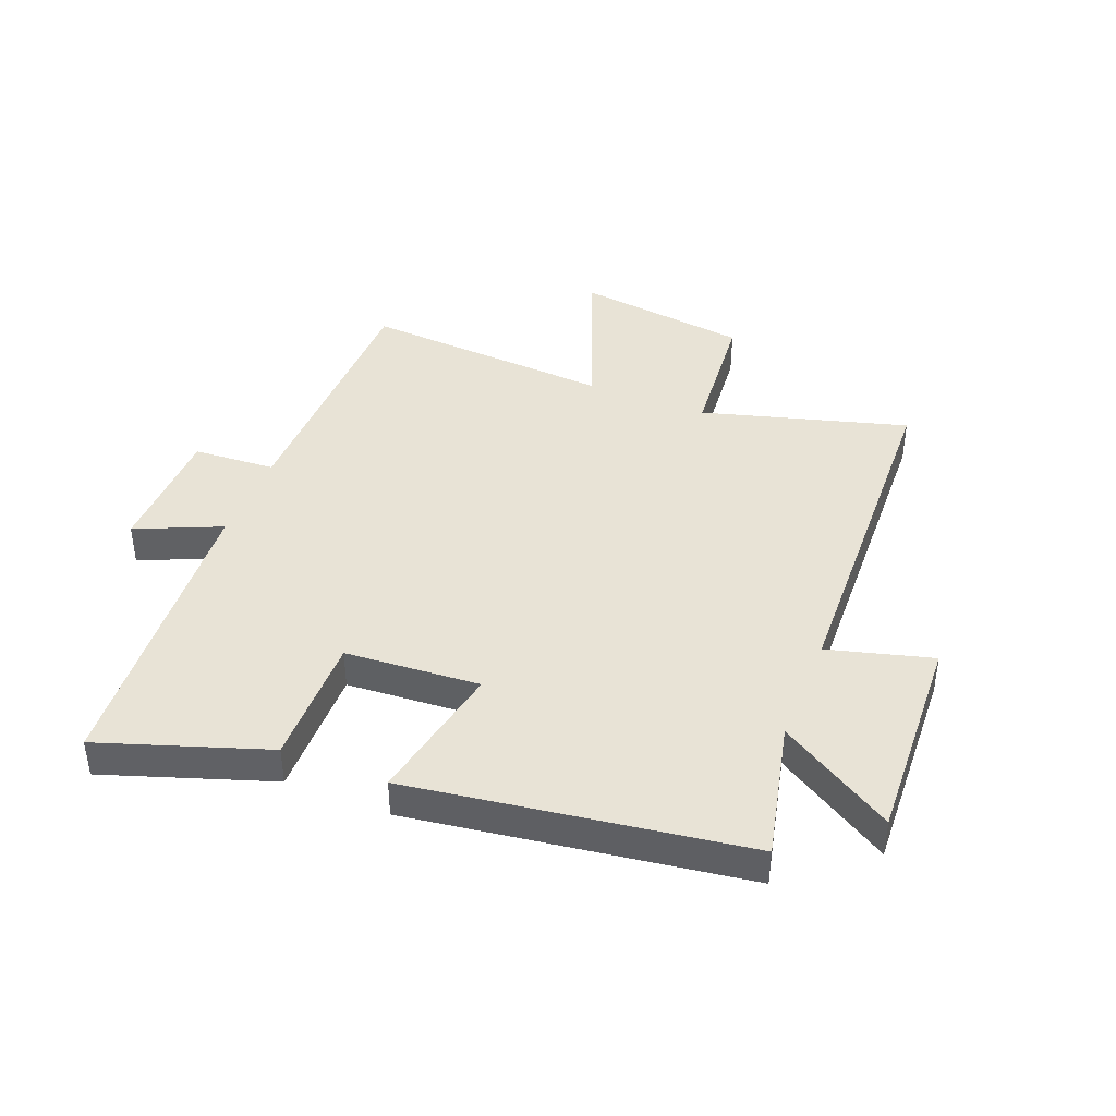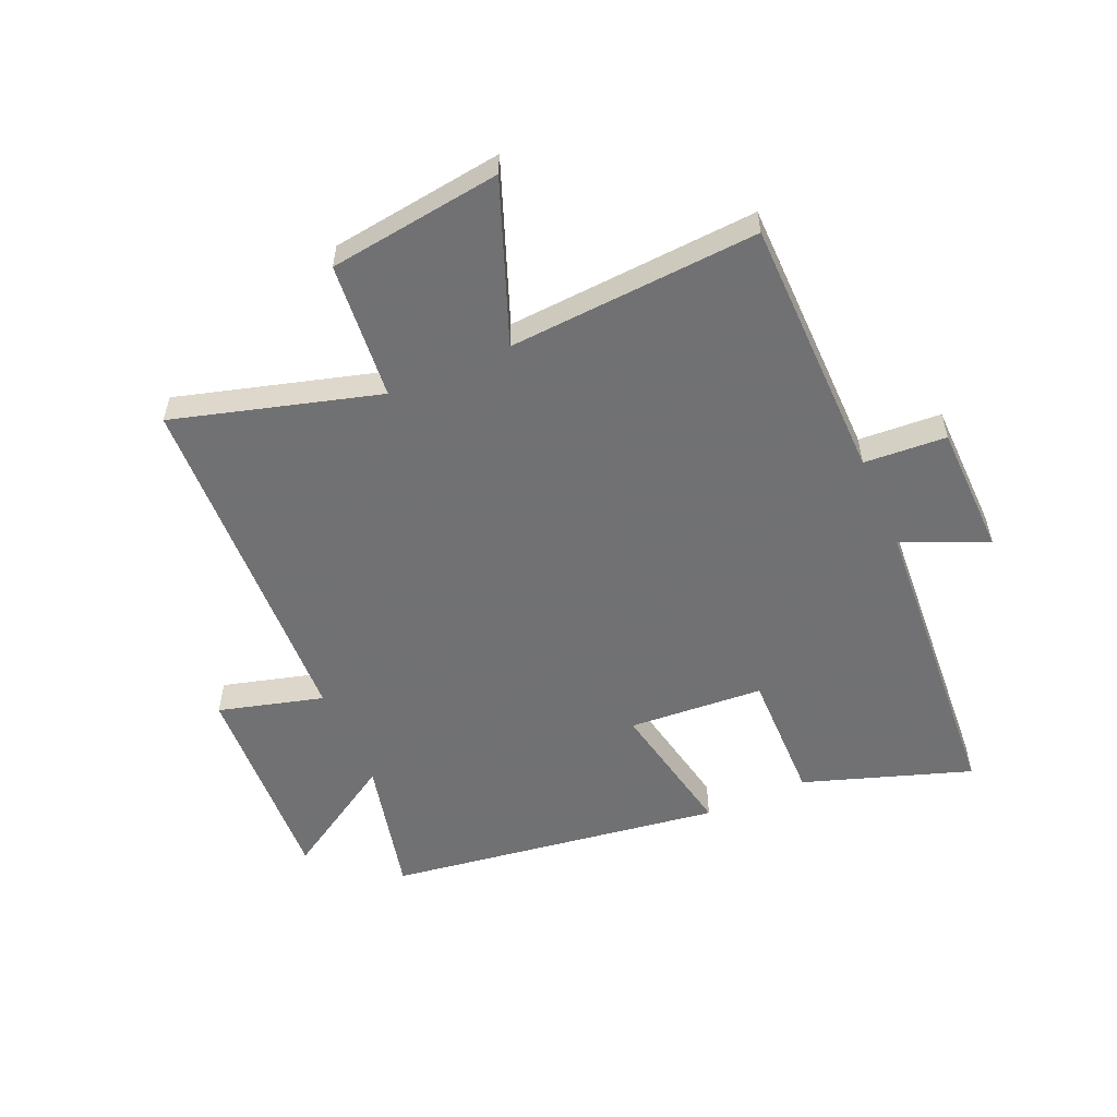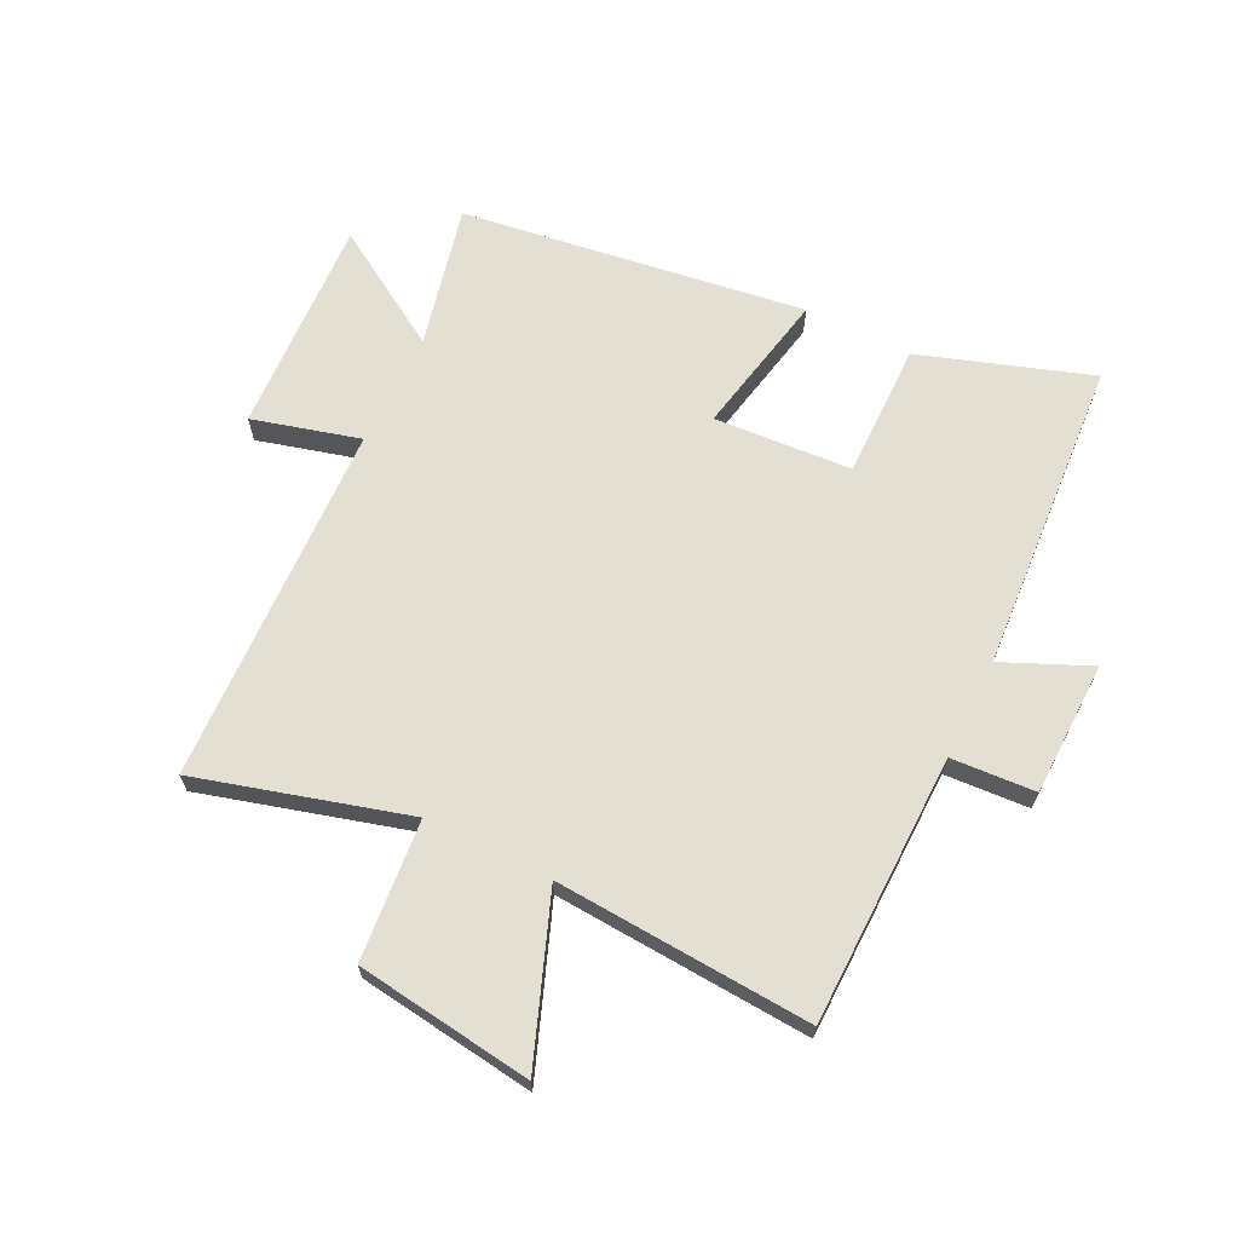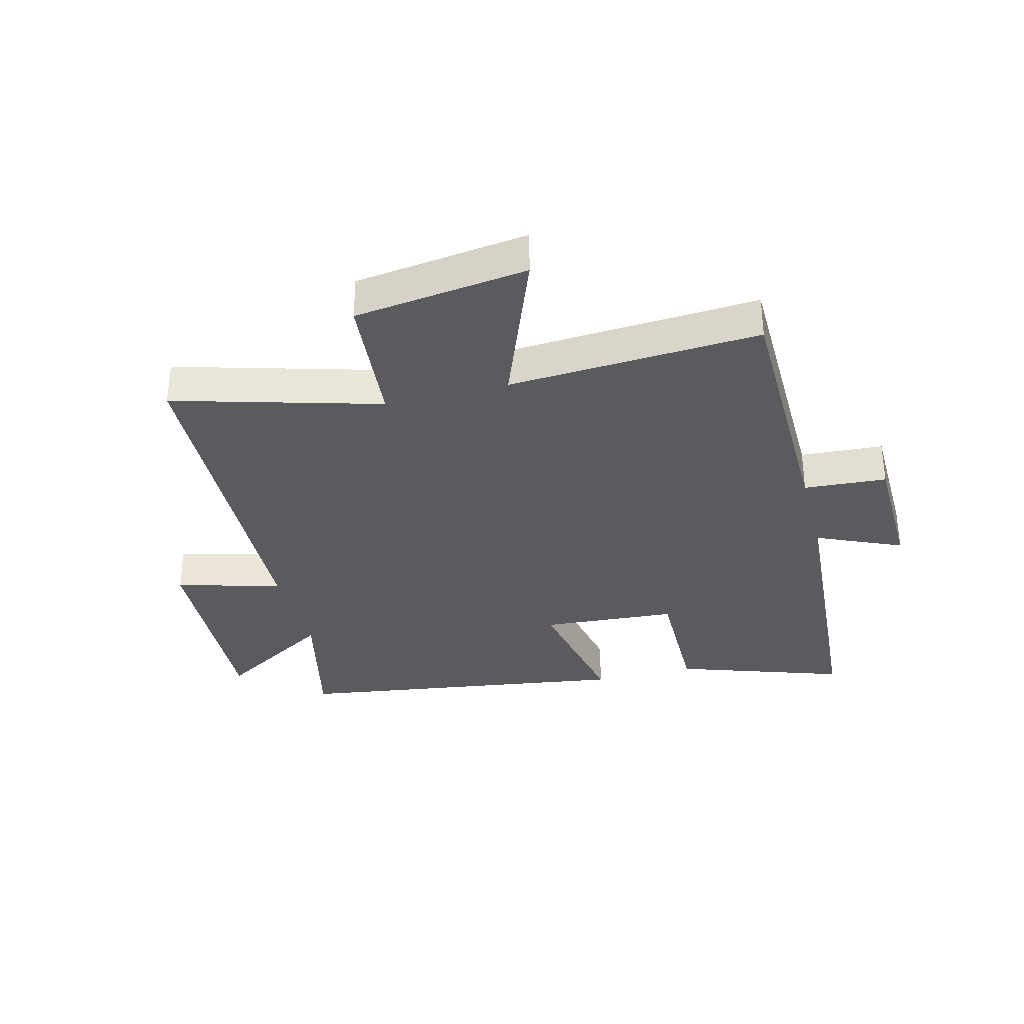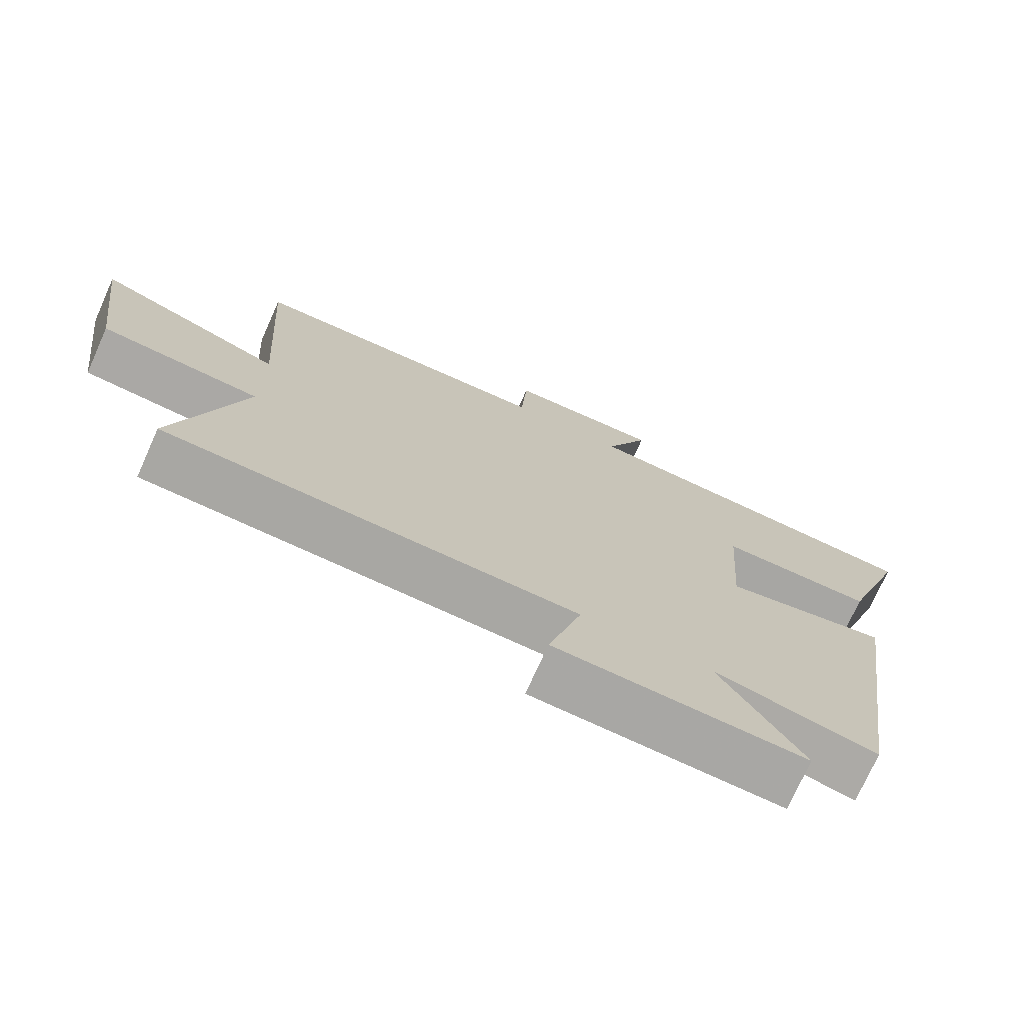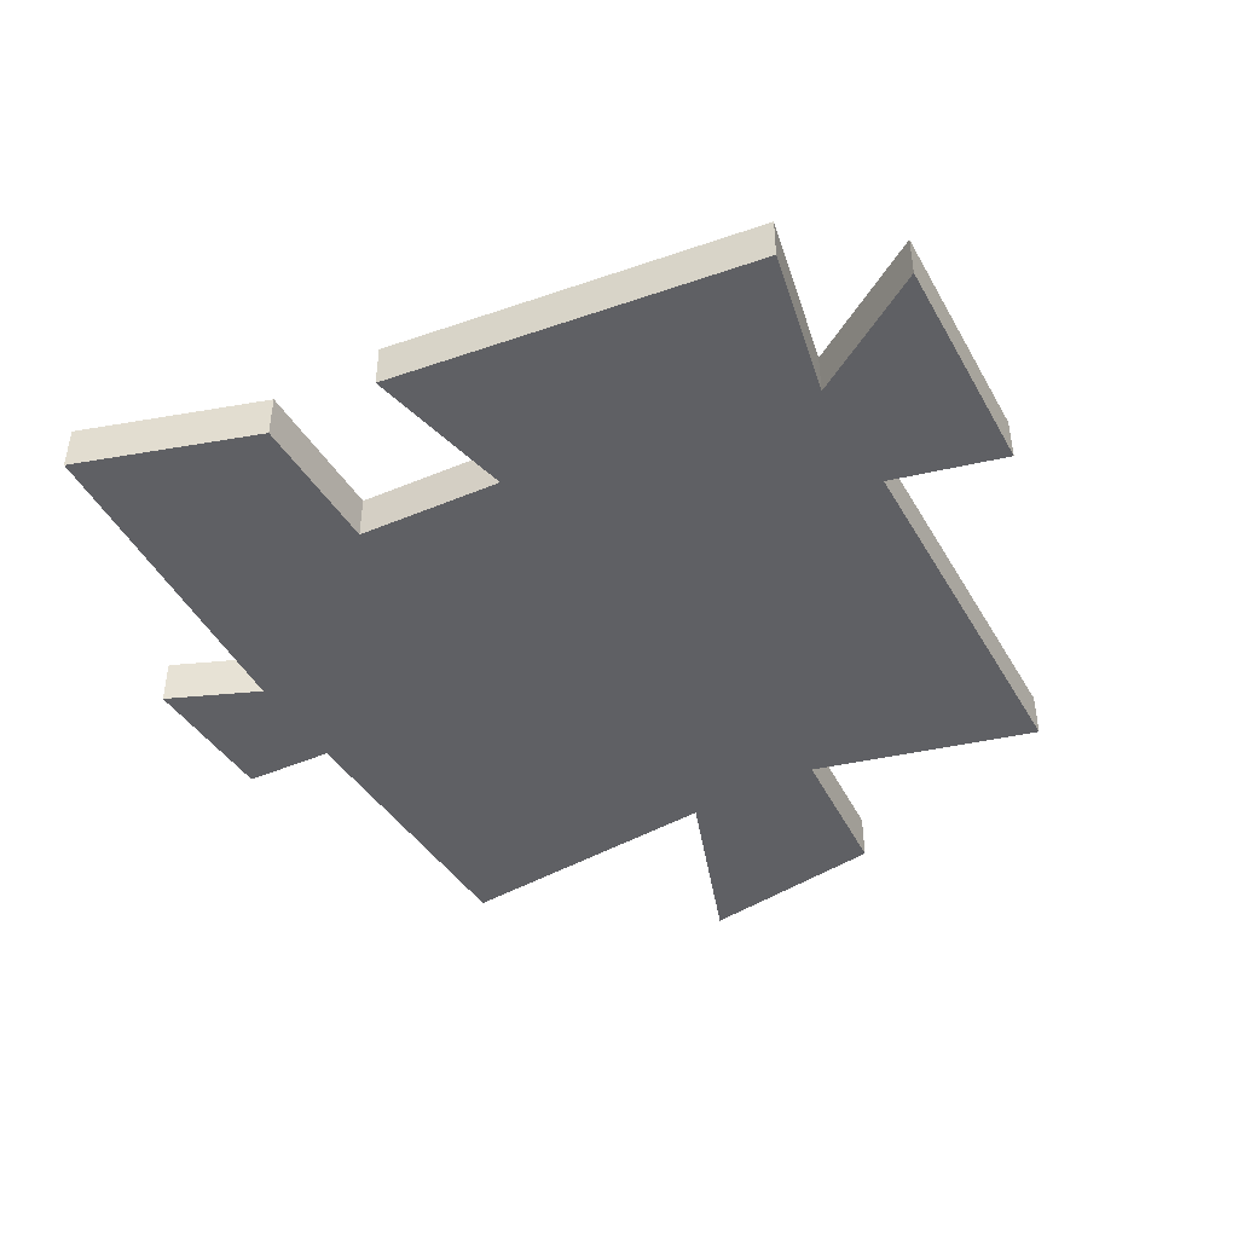
<metadata>
{"format":"obj","ext":"obj","renderer":"f3d","projection":"perspective","resolution":1024,"background":"white","views":[{"elev":41.8,"azim":111.8,"up":"+Y"},{"elev":-55.3,"azim":-66.3,"up":"+Y"},{"elev":66.5,"azim":-63.6,"up":"+Y"},{"elev":-33.5,"azim":-75.5,"up":"+Y"},{"elev":-73.9,"azim":-24.1,"up":"+Z"},{"elev":-44.2,"azim":120.4,"up":"+Y"}]}
</metadata>
<code>
v -0.526 0.07 0.495
v -0.084 0.07 0.5
v -0.075 0.07 0.638
v 0.145 0.07 0.642
v 0.082 0.07 0.5
v 0.595 0.07 0.463
v 0.5 0.07 0.184
v 0.279 0.07 0.187
v 0.263 0.07 -0.039
v 0.5 0.07 0.008
v 0.418 0.07 -0.554
v 0.185 0.07 -0.5
v 0.303 0.07 -0.693
v -0.053 0.07 -0.675
v -0.005 0.07 -0.5
v -0.598 0.07 -0.476
v -0.5 0.07 -0.133
v -0.73 0.07 -0.112
v -0.768 0.07 0.178
v -0.5 0.07 0.075
v -0.526 0 0.495
v -0.084 0 0.5
v -0.075 0 0.638
v 0.145 0 0.642
v 0.082 0 0.5
v 0.595 0 0.463
v 0.5 0 0.184
v 0.279 0 0.187
v 0.263 0 -0.039
v 0.5 0 0.008
v 0.418 0 -0.554
v 0.185 0 -0.5
v 0.303 0 -0.693
v -0.053 0 -0.675
v -0.005 0 -0.5
v -0.598 0 -0.476
v -0.5 0 -0.133
v -0.73 0 -0.112
v -0.768 0 0.178
v -0.5 0 0.075
f 17 18 19 20
f 15 16 17
f 15 17 20
f 12 13 14 15
f 20 1 2
f 15 20 2
f 12 15 2
f 9 10 11 12
f 12 2 3
f 9 12 3
f 8 9 3
f 5 6 7 8
f 3 4 5
f 3 5 8
f 40 39 38 37
f 37 36 35
f 40 37 35
f 35 34 33 32
f 22 21 40
f 22 40 35
f 22 35 32
f 32 31 30 29
f 23 22 32
f 23 32 29
f 23 29 28
f 28 27 26 25
f 25 24 23
f 28 25 23
f 1 21 22 2
f 2 22 23 3
f 3 23 24 4
f 4 24 25 5
f 5 25 26 6
f 6 26 27 7
f 7 27 28 8
f 8 28 29 9
f 9 29 30 10
f 10 30 31 11
f 11 31 32 12
f 12 32 33 13
f 13 33 34 14
f 14 34 35 15
f 15 35 36 16
f 16 36 37 17
f 17 37 38 18
f 18 38 39 19
f 19 39 40 20
f 20 40 21 1

</code>
